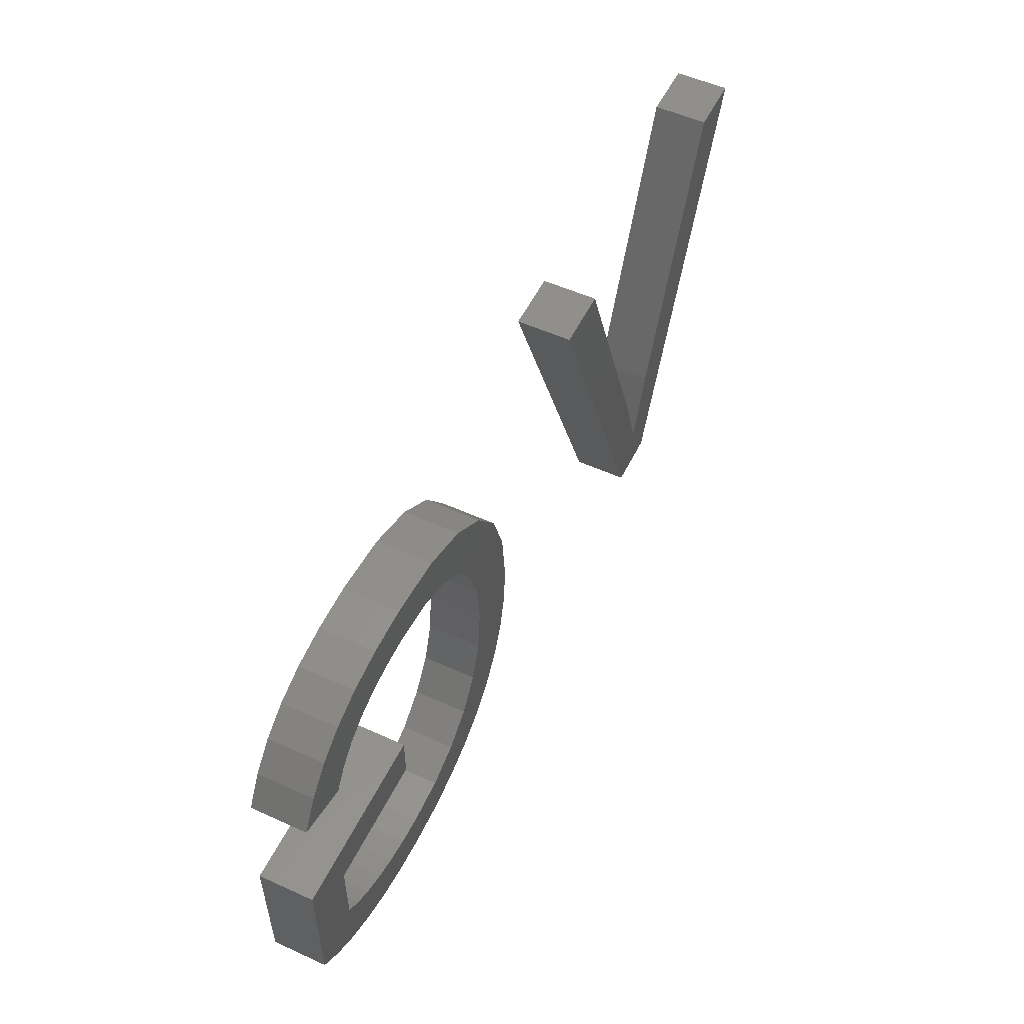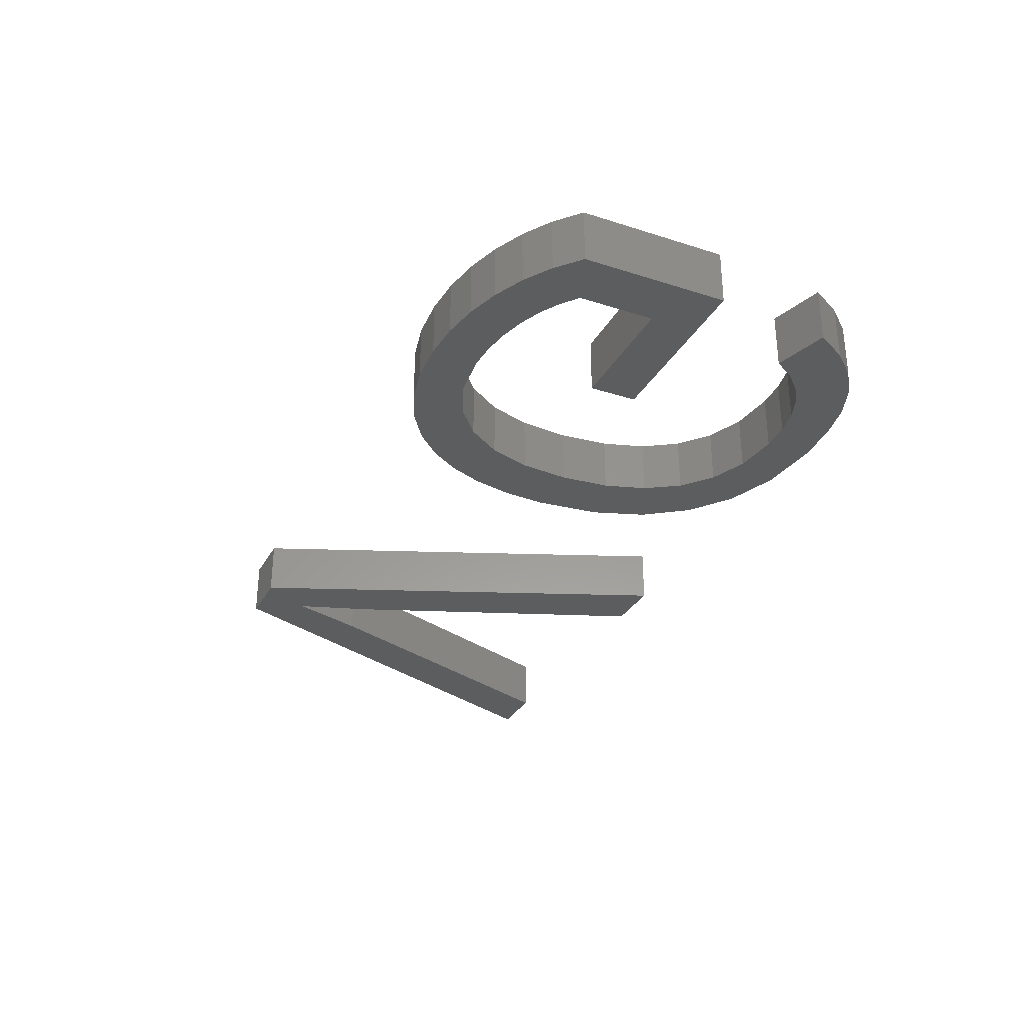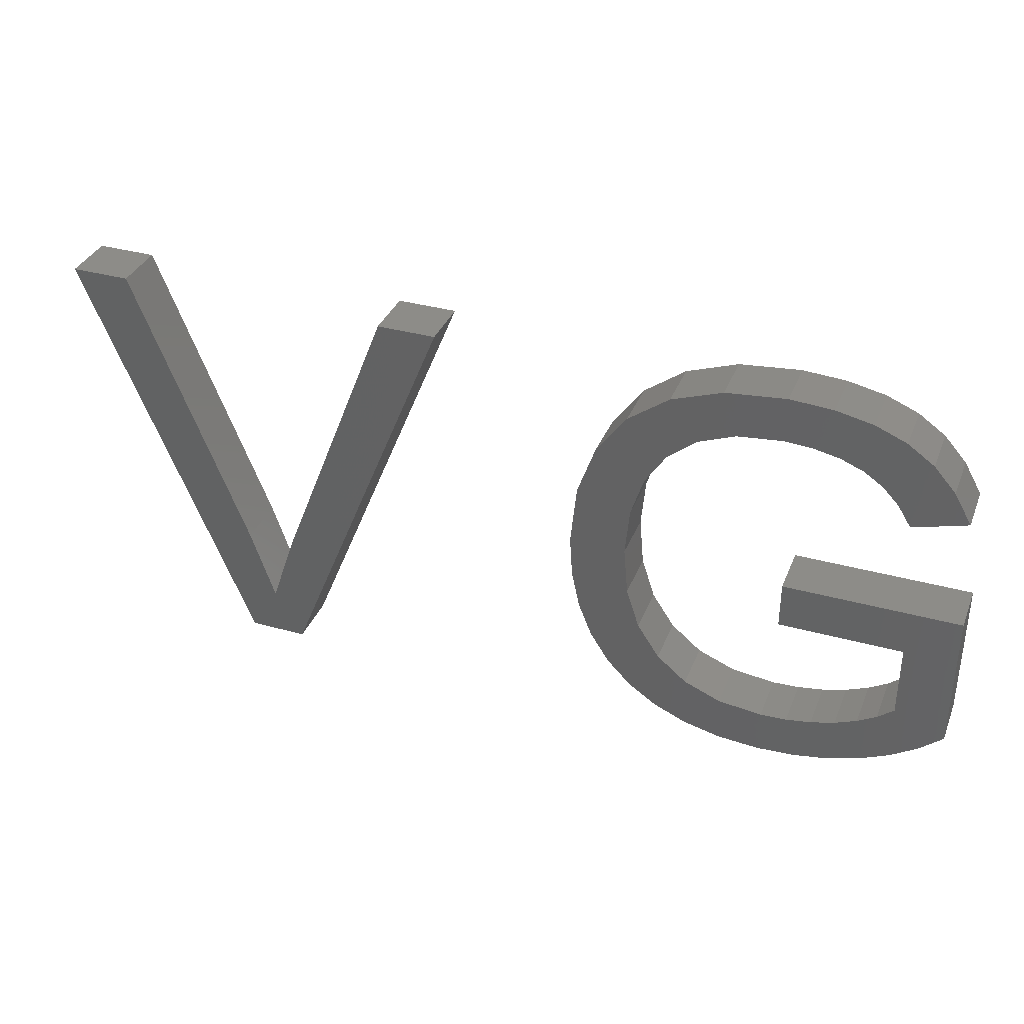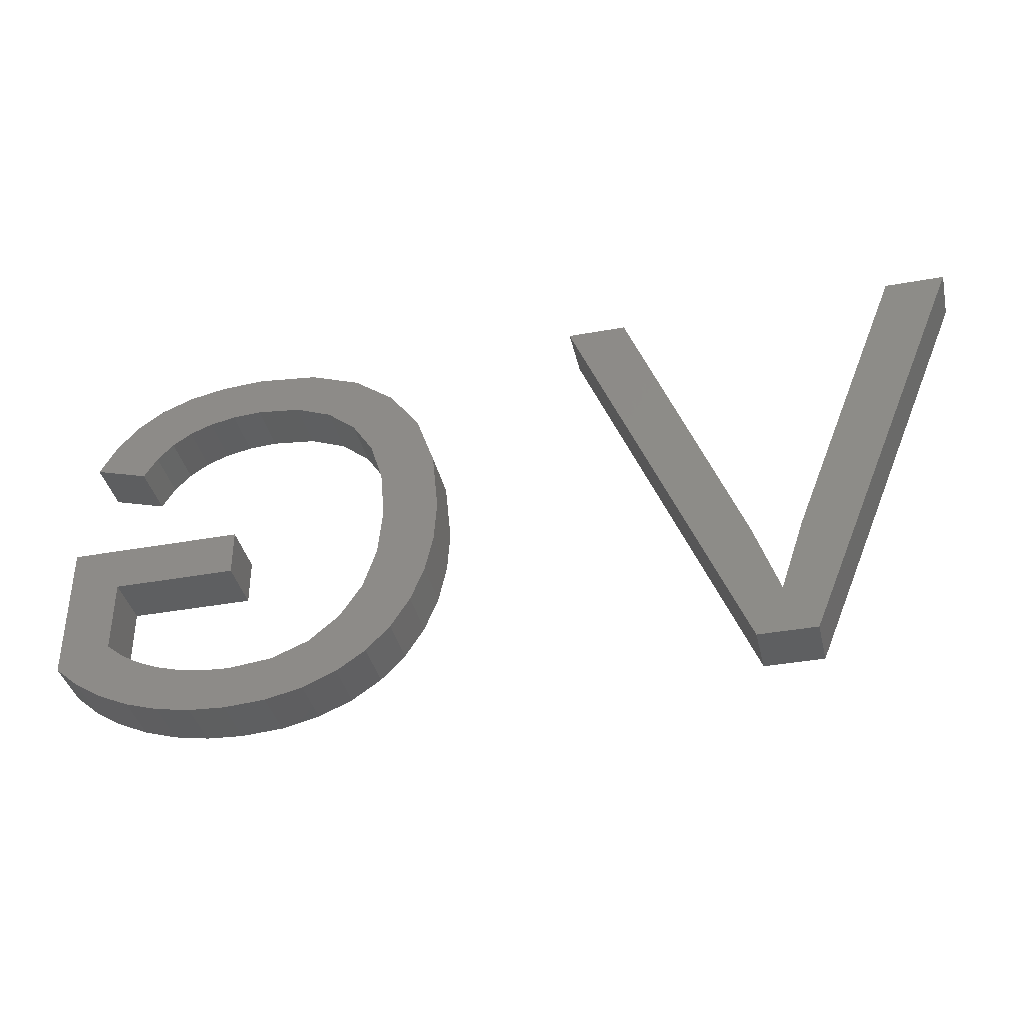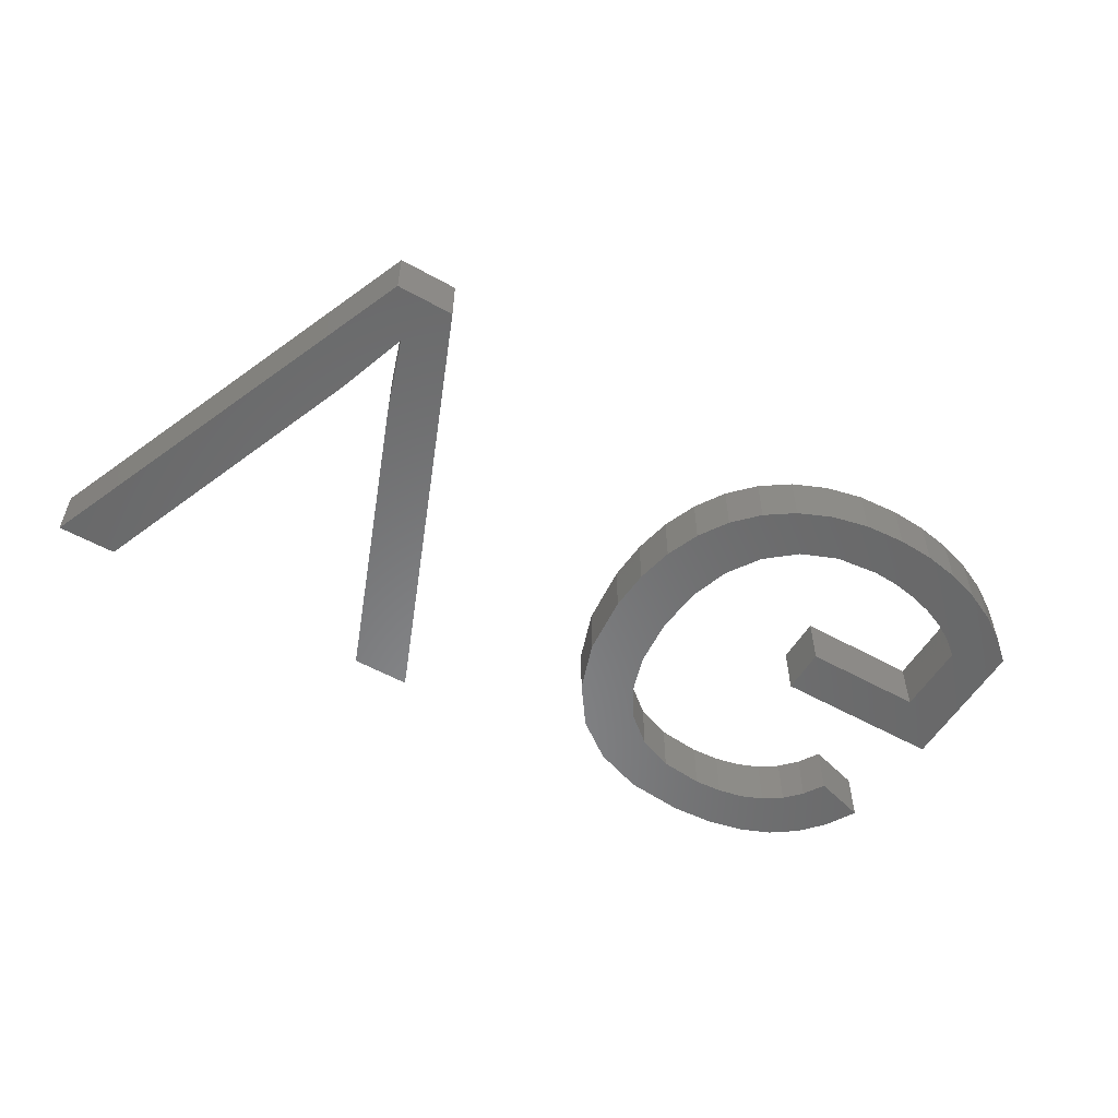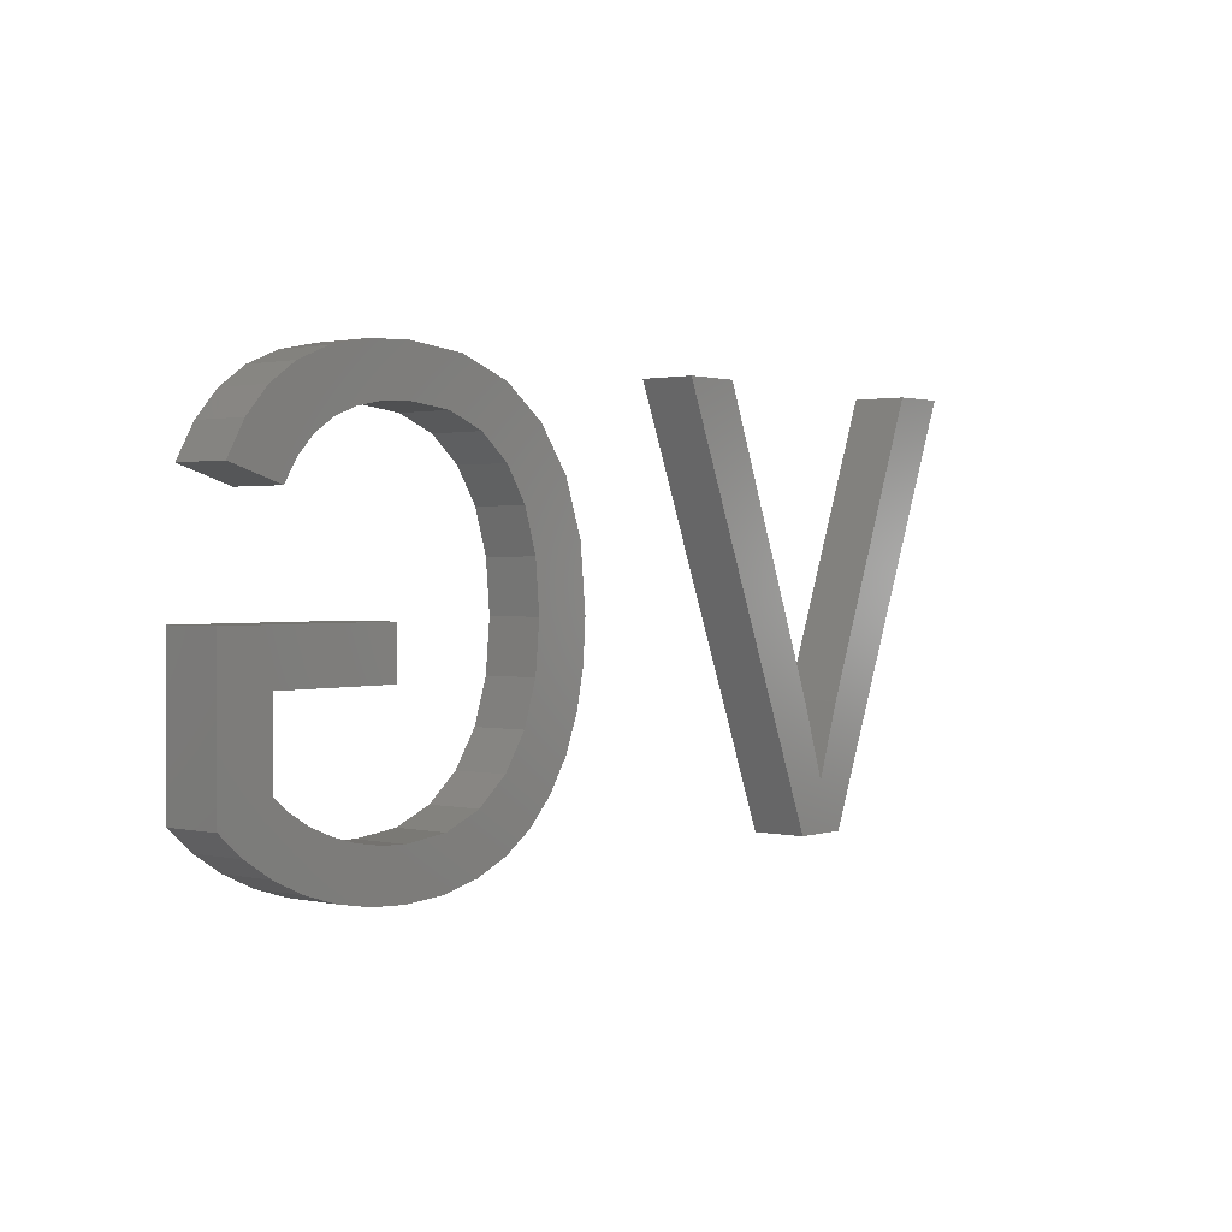
<metadata>
{"format":"stl","ext":"stl","renderer":"f3d","projection":"perspective","resolution":1024,"background":"white","views":[{"elev":53.6,"azim":115.8,"up":"+Y"},{"elev":-31.1,"azim":65.3,"up":"+Z"},{"elev":35.4,"azim":20.3,"up":"+Y"},{"elev":-38.2,"azim":-167.0,"up":"+Y"},{"elev":-55.1,"azim":-30.5,"up":"+Z"},{"elev":1.2,"azim":129.6,"up":"+Y"}]}
</metadata>
<code>
# stl→obj: 132 verts, 256 faces
v 35.95 12.68 2
v 42.43 12.68 2
v 40.52 10.95 2
v 42.43 7.403 2
v 40.52 8.184 2
v 35.95 10.95 2
v 41.55 6.64 2
v 40.56 6.001 2
v 39.93 7.699 2
v 39.23 7.286 2
v 36.97 4.883 2
v 37.53 6.692 2
v 38.24 5.109 2
v 36.6 6.54 2
v 35.62 4.808 2
v 35.62 6.489 2
v 39.45 5.486 2
v 38.42 6.945 2
v 34.1 4.914 2
v 34 6.674 2
v 31.49 5.759 2
v 30.42 6.487 2
v 32.63 7.231 2
v 29.54 7.401 2
v 30.69 9.406 2
v 31.51 8.158 2
v 28.84 8.501 2
v 28.33 9.765 2
v 28.02 11.17 2
v 30.19 10.92 2
v 27.92 12.71 2
v 30.03 12.71 2
v 28.14 15 2
v 30.18 14.5 2
v 28.81 16.91 2
v 30.65 16 2
v 29.92 18.45 2
v 31.43 17.2 2
v 31.43 19.58 2
v 32.5 18.09 2
v 33.3 20.26 2
v 33.85 18.62 2
v 35.53 20.49 2
v 35.47 18.8 2
v 37.11 20.39 2
v 37.49 18.53 2
v 36.55 18.73 2
v 38.49 20.11 2
v 38.32 18.21 2
v 39.65 19.64 2
v 39.03 17.74 2
v 40.62 18.95 2
v 39.63 17.11 2
v 41.44 18.05 2
v 40.12 16.33 2
v 42.09 16.91 2
v 32.72 5.231 2
v 22.69 20.3 2
v 16.31 9.525 2
v 20.51 20.3 2
v 16.47 5 2
v 15.4 6.822 2
v 14.32 5 2
v 14.49 9.525 2
v 8.097 20.3 2
v 10.28 20.3 2
v 40.52 10.95 4
v 42.43 12.68 4
v 35.95 12.68 4
v 40.52 8.184 4
v 42.43 7.403 4
v 35.95 10.95 4
v 41.55 6.64 4
v 39.93 7.699 4
v 40.56 6.001 4
v 39.23 7.286 4
v 38.24 5.109 4
v 37.53 6.692 4
v 36.97 4.883 4
v 35.62 6.489 4
v 35.62 4.808 4
v 36.6 6.54 4
v 38.42 6.945 4
v 39.45 5.486 4
v 34 6.674 4
v 34.1 4.914 4
v 32.63 7.231 4
v 30.42 6.487 4
v 31.49 5.759 4
v 31.51 8.158 4
v 30.69 9.406 4
v 29.54 7.401 4
v 28.84 8.501 4
v 30.19 10.92 4
v 28.02 11.17 4
v 28.33 9.765 4
v 30.03 12.71 4
v 27.92 12.71 4
v 30.18 14.5 4
v 28.14 15 4
v 30.65 16 4
v 28.81 16.91 4
v 31.43 17.2 4
v 29.92 18.45 4
v 32.5 18.09 4
v 31.43 19.58 4
v 33.3 20.26 4
v 35.47 18.8 4
v 35.53 20.49 4
v 33.85 18.62 4
v 36.55 18.73 4
v 37.49 18.53 4
v 37.11 20.39 4
v 38.32 18.21 4
v 38.49 20.11 4
v 39.03 17.74 4
v 39.65 19.64 4
v 39.63 17.11 4
v 40.62 18.95 4
v 41.44 18.05 4
v 42.09 16.91 4
v 40.12 16.33 4
v 32.72 5.231 4
v 20.51 20.3 4
v 16.31 9.525 4
v 22.69 20.3 4
v 16.47 5 4
v 15.4 6.822 4
v 14.32 5 4
v 10.28 20.3 4
v 8.097 20.3 4
v 14.49 9.525 4
f 1 2 3
f 3 4 5
f 1 3 6
f 5 4 7
f 8 9 7
f 8 10 9
f 11 12 13
f 14 15 16
f 10 17 18
f 3 2 4
f 9 5 7
f 8 17 10
f 17 13 18
f 18 13 12
f 12 11 14
f 14 11 15
f 16 19 20
f 21 22 23
f 24 25 26
f 24 27 25
f 28 29 30
f 29 31 32
f 31 33 34
f 33 35 36
f 36 37 38
f 38 39 40
f 40 39 41
f 42 43 44
f 45 46 47
f 48 49 46
f 50 51 49
f 52 53 51
f 52 54 53
f 55 54 56
f 53 54 55
f 50 52 51
f 48 50 49
f 45 48 46
f 43 45 47
f 44 43 47
f 42 41 43
f 42 40 41
f 38 37 39
f 36 35 37
f 34 33 36
f 32 31 34
f 30 29 32
f 25 28 30
f 25 27 28
f 22 24 26
f 23 22 26
f 57 21 23
f 20 57 23
f 20 19 57
f 16 15 19
f 58 59 60
f 58 61 59
f 59 61 62
f 62 61 63
f 64 65 66
f 64 63 65
f 64 62 63
f 67 68 69
f 70 71 67
f 72 67 69
f 73 71 70
f 73 74 75
f 74 76 75
f 77 78 79
f 80 81 82
f 83 84 76
f 71 68 67
f 73 70 74
f 76 84 75
f 83 77 84
f 78 77 83
f 82 79 78
f 81 79 82
f 85 86 80
f 87 88 89
f 90 91 92
f 91 93 92
f 94 95 96
f 97 98 95
f 99 100 98
f 101 102 100
f 103 104 101
f 105 106 103
f 107 106 105
f 108 109 110
f 111 112 113
f 112 114 115
f 114 116 117
f 116 118 119
f 118 120 119
f 121 120 122
f 122 120 118
f 116 119 117
f 114 117 115
f 112 115 113
f 111 113 109
f 111 109 108
f 109 107 110
f 107 105 110
f 106 104 103
f 104 102 101
f 101 100 99
f 99 98 97
f 97 95 94
f 94 96 91
f 96 93 91
f 90 92 88
f 90 88 87
f 87 89 123
f 87 123 85
f 123 86 85
f 86 81 80
f 124 125 126
f 125 127 126
f 128 127 125
f 129 127 128
f 130 131 132
f 131 129 132
f 129 128 132
f 13 79 11
f 13 77 79
f 17 77 13
f 17 84 77
f 8 84 17
f 8 75 84
f 7 75 8
f 7 73 75
f 4 73 7
f 4 71 73
f 2 71 4
f 2 68 71
f 1 68 2
f 1 69 68
f 6 69 1
f 6 72 69
f 3 72 6
f 3 67 72
f 5 67 3
f 5 70 67
f 9 70 5
f 9 74 70
f 10 74 9
f 10 76 74
f 18 76 10
f 18 83 76
f 12 83 18
f 12 78 83
f 14 78 12
f 14 82 78
f 16 82 14
f 16 80 82
f 20 80 16
f 20 85 80
f 23 85 20
f 23 87 85
f 26 87 23
f 26 90 87
f 25 90 26
f 25 91 90
f 30 91 25
f 30 94 91
f 32 94 30
f 32 97 94
f 34 97 32
f 34 99 97
f 36 99 34
f 36 101 99
f 38 101 36
f 38 103 101
f 40 103 38
f 40 105 103
f 42 105 40
f 42 110 105
f 44 110 42
f 44 108 110
f 47 108 44
f 47 111 108
f 46 111 47
f 46 112 111
f 49 112 46
f 49 114 112
f 51 114 49
f 51 116 114
f 53 116 51
f 53 118 116
f 55 118 53
f 55 122 118
f 56 122 55
f 56 121 122
f 54 121 56
f 54 120 121
f 52 120 54
f 52 119 120
f 50 119 52
f 50 117 119
f 48 117 50
f 48 115 117
f 45 115 48
f 45 113 115
f 43 113 45
f 43 109 113
f 41 109 43
f 41 107 109
f 39 107 41
f 39 106 107
f 37 106 39
f 37 104 106
f 35 104 37
f 35 102 104
f 33 102 35
f 33 100 102
f 31 100 33
f 31 98 100
f 29 98 31
f 29 95 98
f 28 95 29
f 28 96 95
f 27 96 28
f 27 93 96
f 24 93 27
f 24 92 93
f 22 92 24
f 22 88 92
f 21 88 22
f 21 89 88
f 57 89 21
f 57 123 89
f 19 123 57
f 19 86 123
f 15 86 19
f 15 81 86
f 11 81 15
f 11 79 81
f 60 126 58
f 60 124 126
f 59 124 60
f 59 125 124
f 62 125 59
f 62 128 125
f 64 128 62
f 64 132 128
f 66 132 64
f 66 130 132
f 65 130 66
f 65 131 130
f 63 131 65
f 63 129 131
f 61 129 63
f 61 127 129
f 58 127 61
f 58 126 127

</code>
